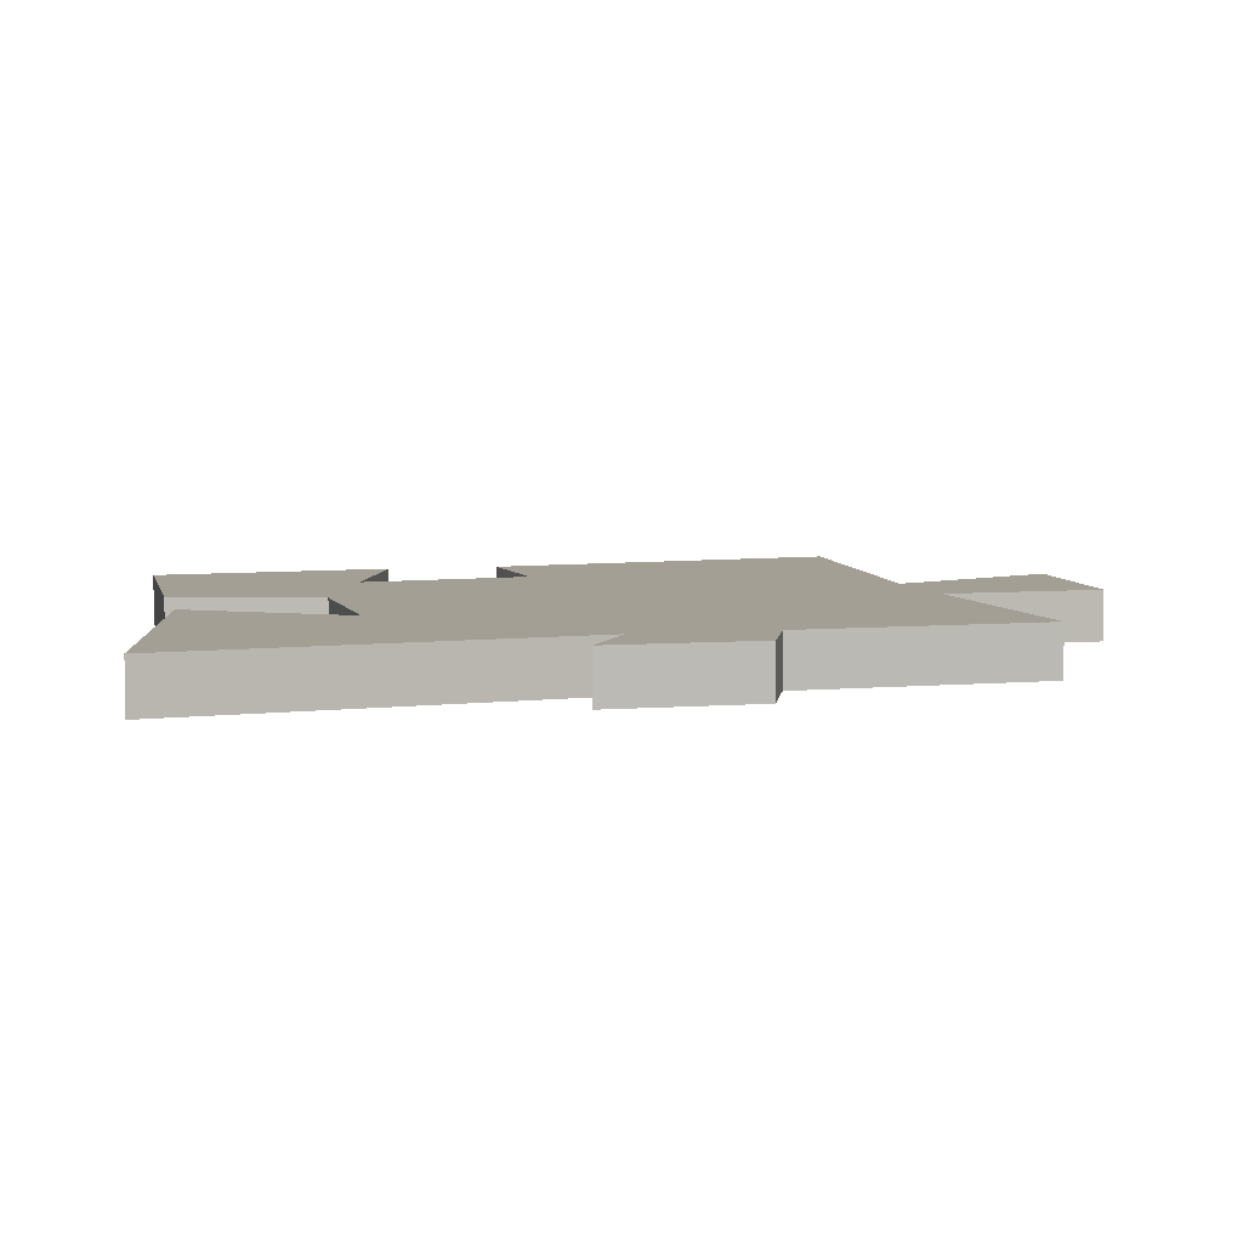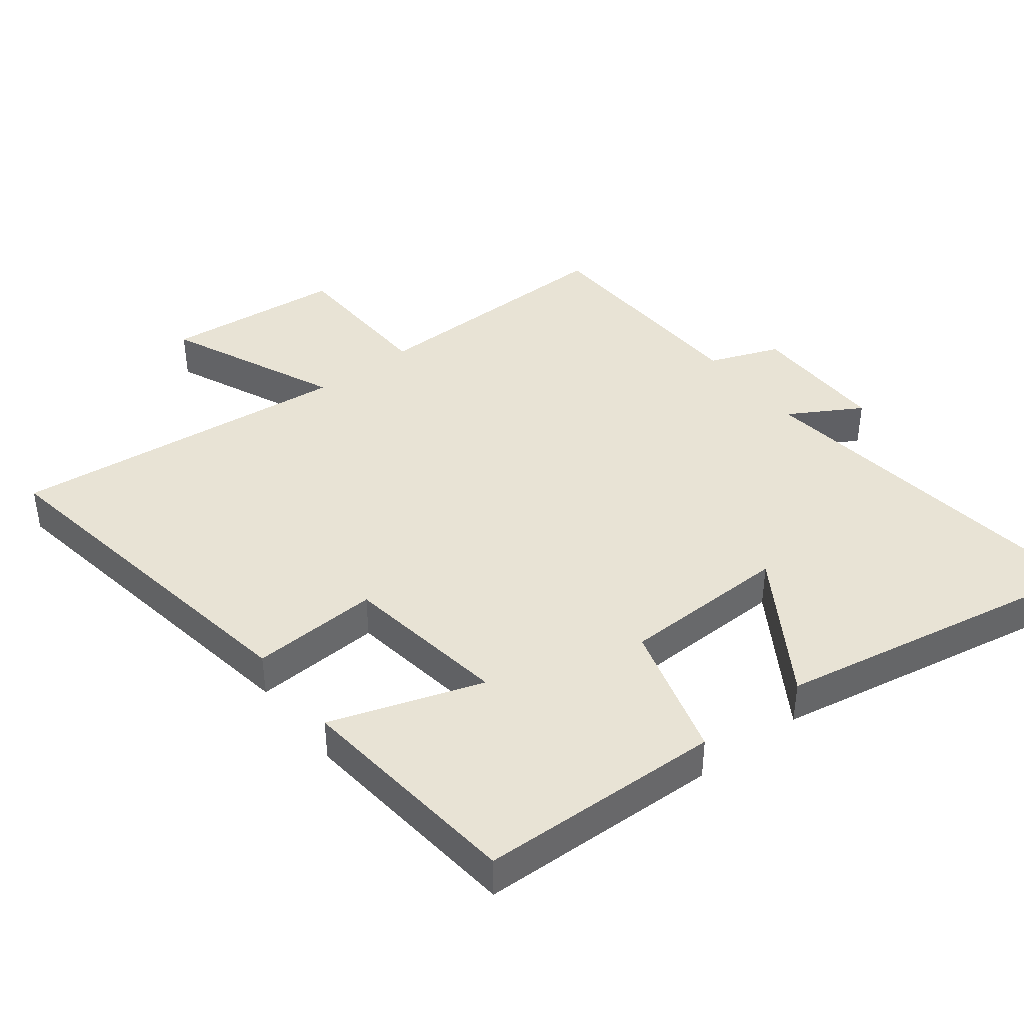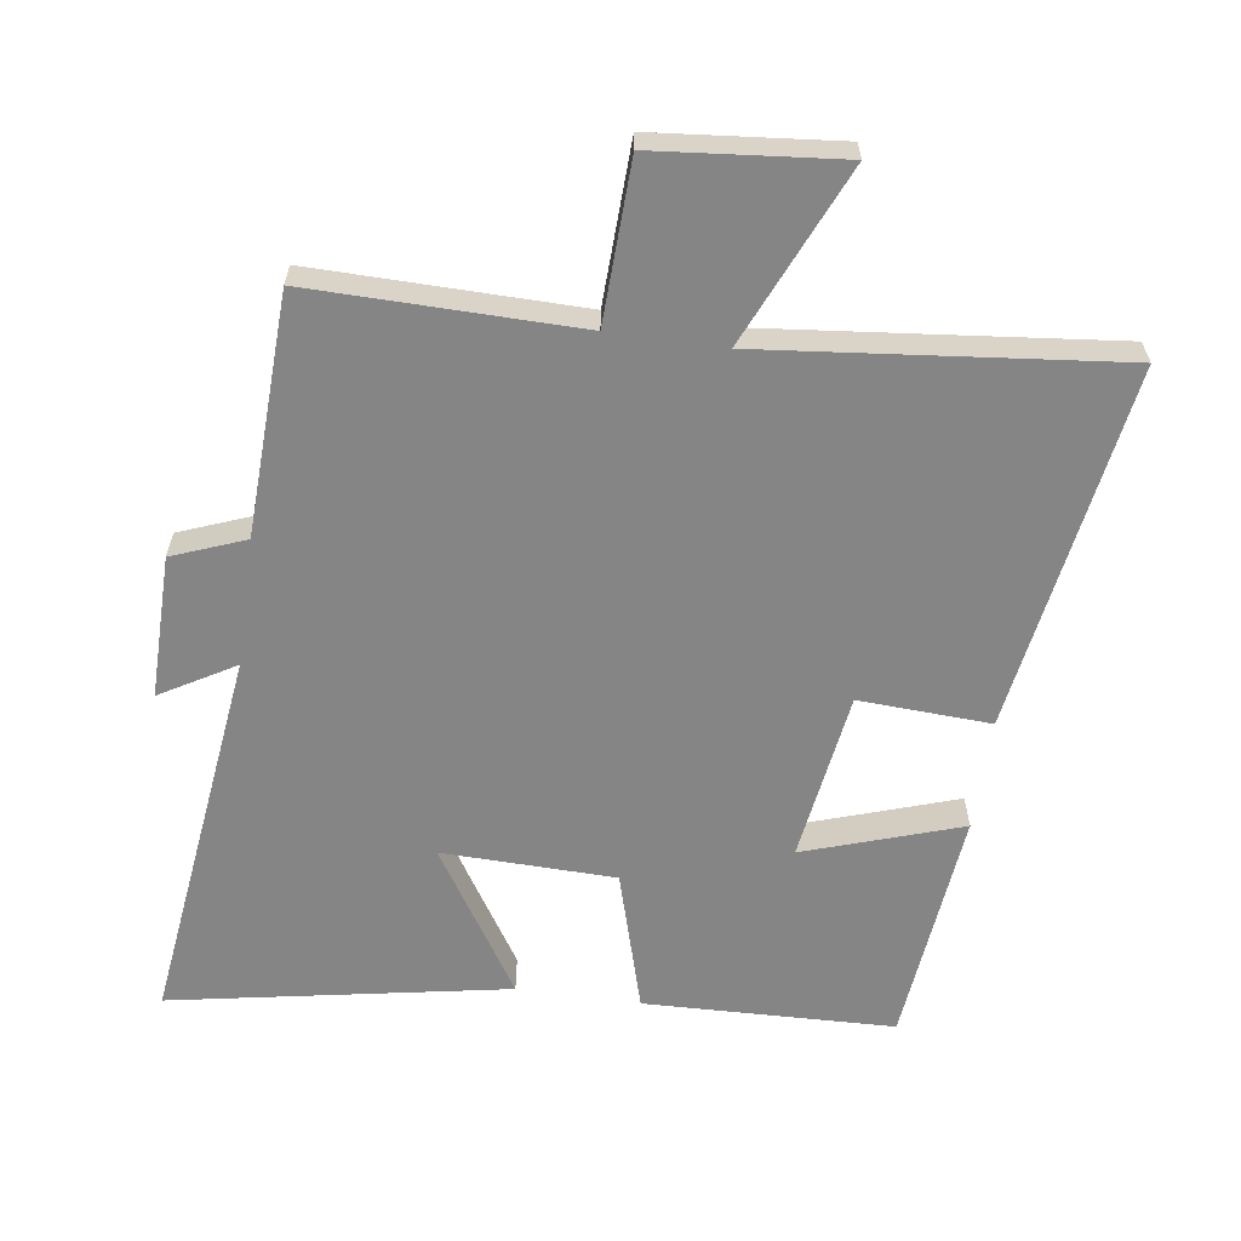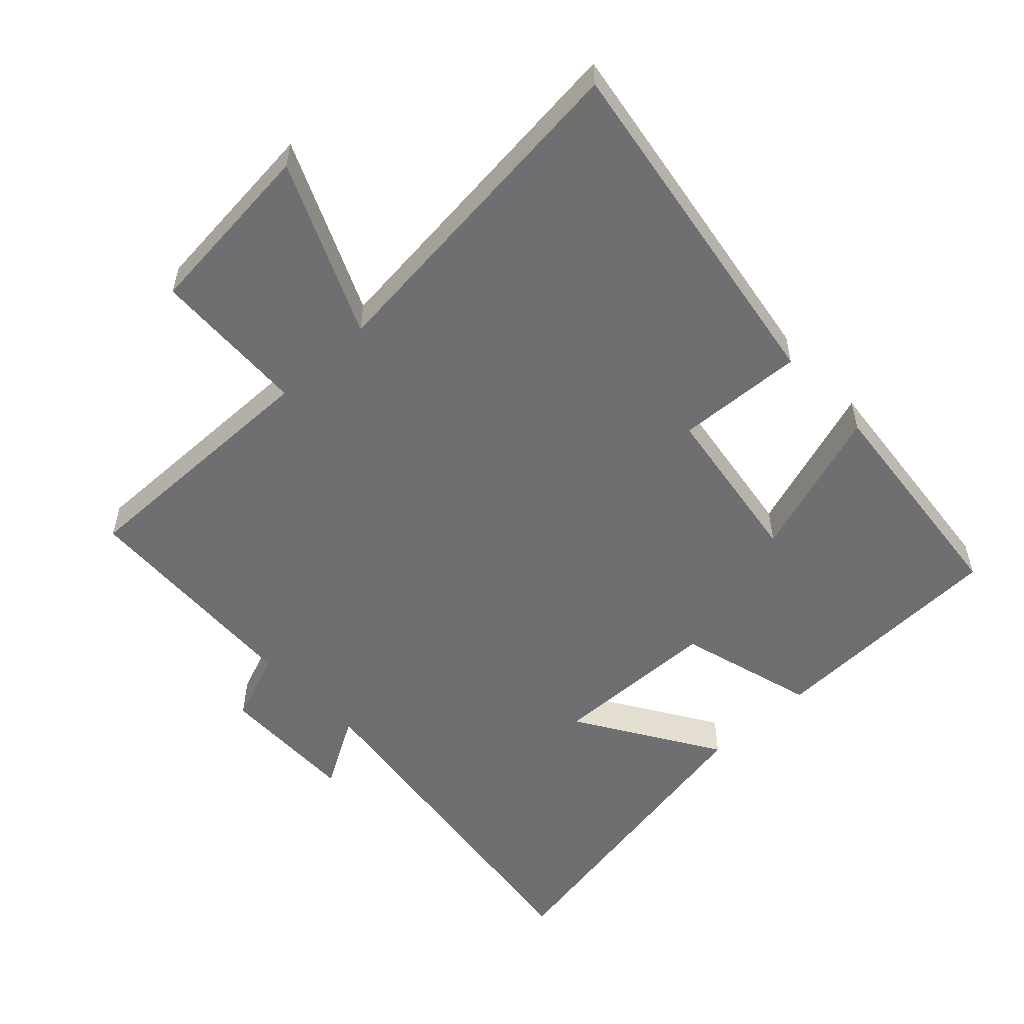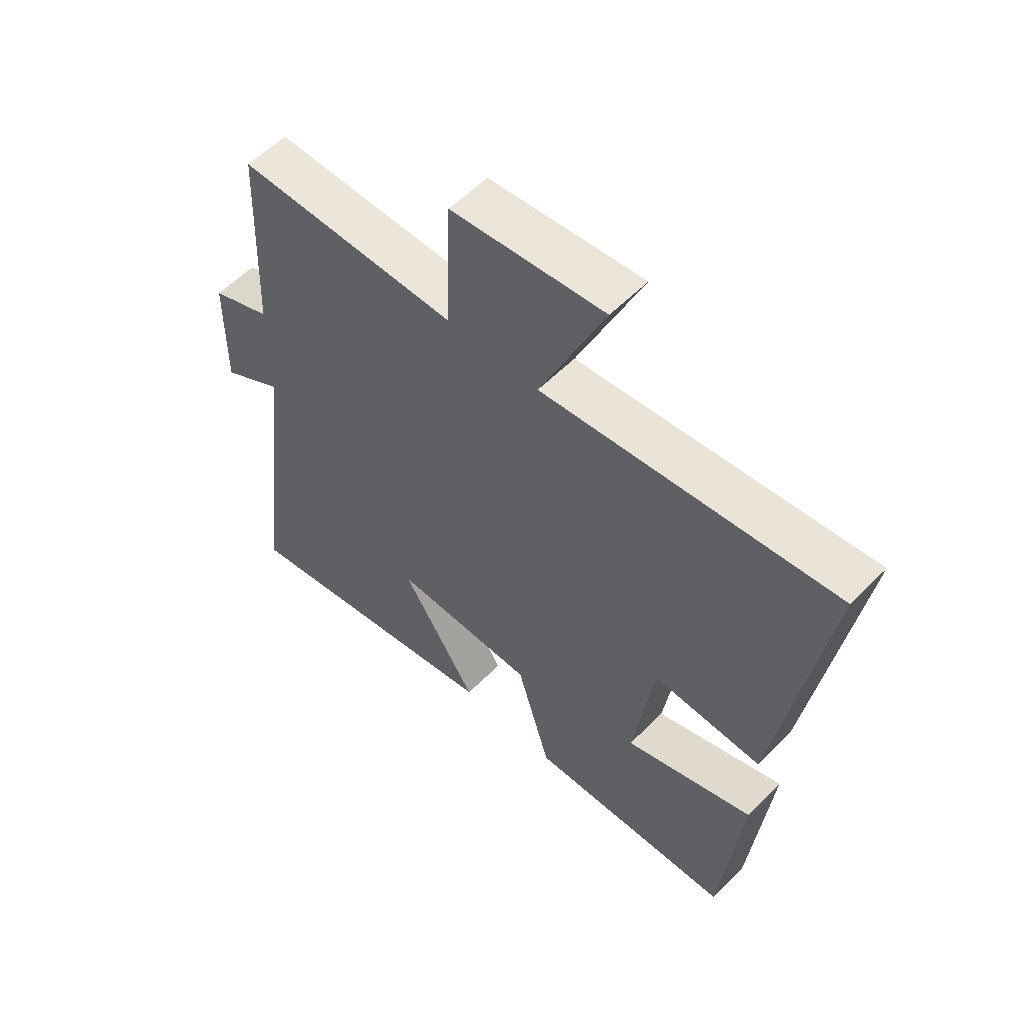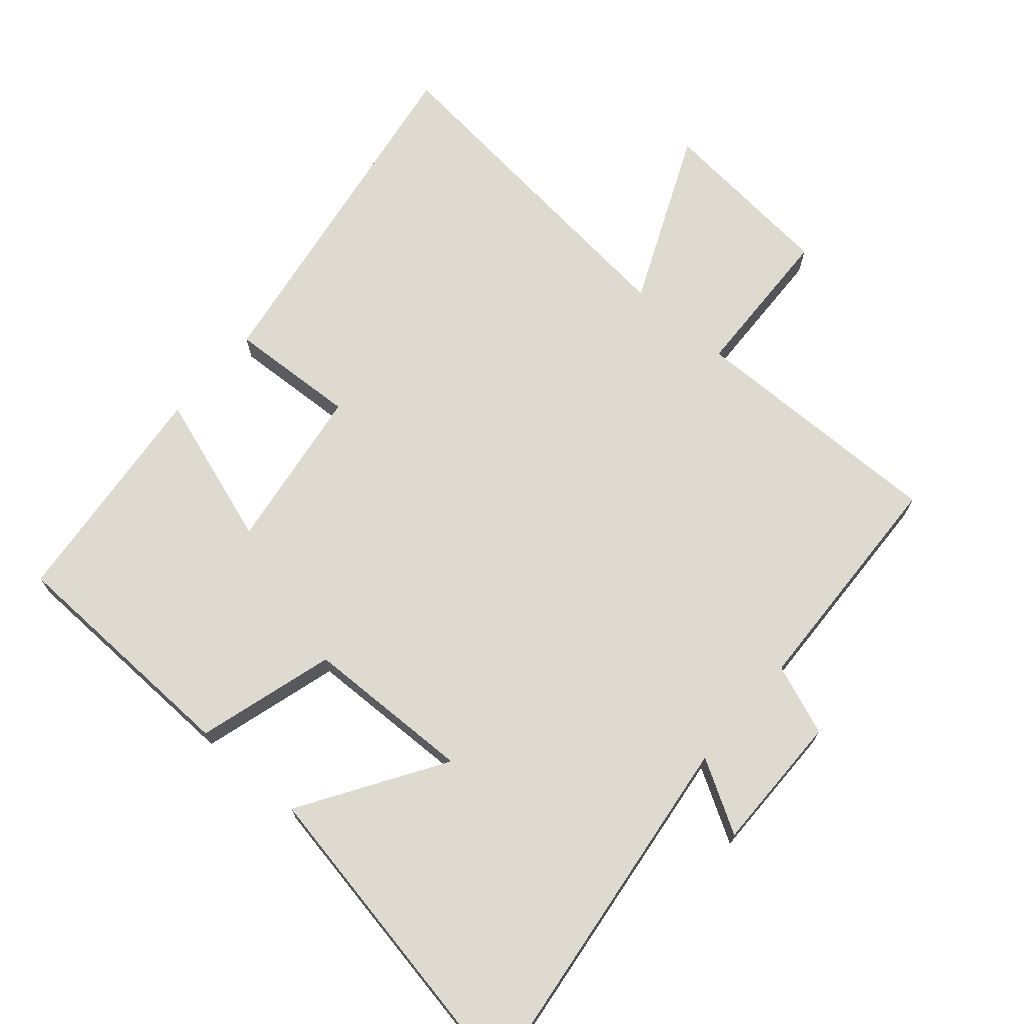
<metadata>
{"format":"obj","ext":"obj","renderer":"f3d","projection":"perspective","resolution":1024,"background":"white","views":[{"elev":5.6,"azim":-103.9,"up":"+Y"},{"elev":41.0,"azim":142.2,"up":"+Y"},{"elev":-61.7,"azim":-8.1,"up":"+Y"},{"elev":-54.7,"azim":43.1,"up":"+Y"},{"elev":56.9,"azim":43.8,"up":"+Z"},{"elev":70.7,"azim":-139.2,"up":"+Y"}]}
</metadata>
<code>
v 0.584 0.07 0.554
v 0.5 0.07 0.019
v 0.308 0.07 0.029
v 0.272 0.07 -0.219
v 0.5 0.07 -0.143
v 0.465 0.07 -0.489
v 0.1 0.07 -0.5
v 0.04 0.07 -0.294
v -0.212 0.07 -0.288
v -0.078 0.07 -0.5
v -0.569 0.07 -0.59
v -0.5 0.07 -0.032
v -0.608 0.07 -0.095
v -0.606 0.07 0.113
v -0.5 0.07 0.154
v -0.486 0.07 0.505
v -0.096 0.07 0.5
v -0.088 0.07 0.734
v 0.182 0.07 0.76
v 0.068 0.07 0.5
v 0.584 0 0.554
v 0.5 0 0.019
v 0.308 0 0.029
v 0.272 0 -0.219
v 0.5 0 -0.143
v 0.465 0 -0.489
v 0.1 0 -0.5
v 0.04 0 -0.294
v -0.212 0 -0.288
v -0.078 0 -0.5
v -0.569 0 -0.59
v -0.5 0 -0.032
v -0.608 0 -0.095
v -0.606 0 0.113
v -0.5 0 0.154
v -0.486 0 0.505
v -0.096 0 0.5
v -0.088 0 0.734
v 0.182 0 0.76
v 0.068 0 0.5
f 17 18 19 20
f 15 16 17
f 15 17 20
f 12 13 14 15
f 12 15 20 1
f 9 10 11 12
f 8 9 12 1
f 4 5 6 7
f 3 4 7 8
f 1 2 3
f 1 3 8
f 40 39 38 37
f 37 36 35
f 40 37 35
f 35 34 33 32
f 21 40 35 32
f 32 31 30 29
f 21 32 29 28
f 27 26 25 24
f 28 27 24 23
f 23 22 21
f 28 23 21
f 1 21 22 2
f 2 22 23 3
f 3 23 24 4
f 4 24 25 5
f 5 25 26 6
f 6 26 27 7
f 7 27 28 8
f 8 28 29 9
f 9 29 30 10
f 10 30 31 11
f 11 31 32 12
f 12 32 33 13
f 13 33 34 14
f 14 34 35 15
f 15 35 36 16
f 16 36 37 17
f 17 37 38 18
f 18 38 39 19
f 19 39 40 20
f 20 40 21 1

</code>
